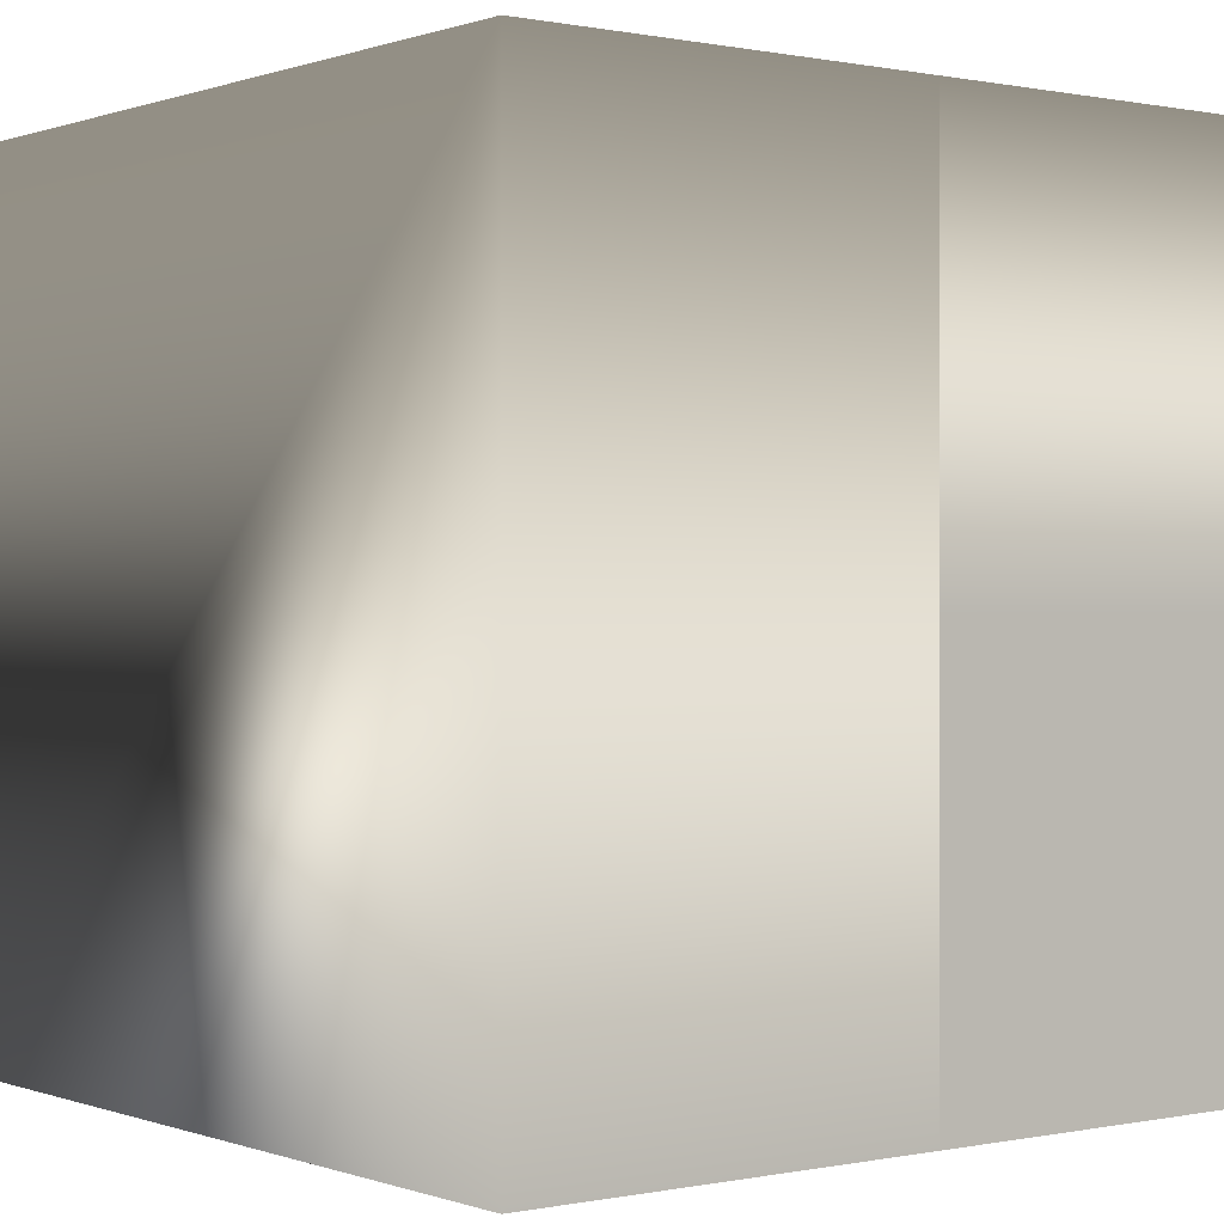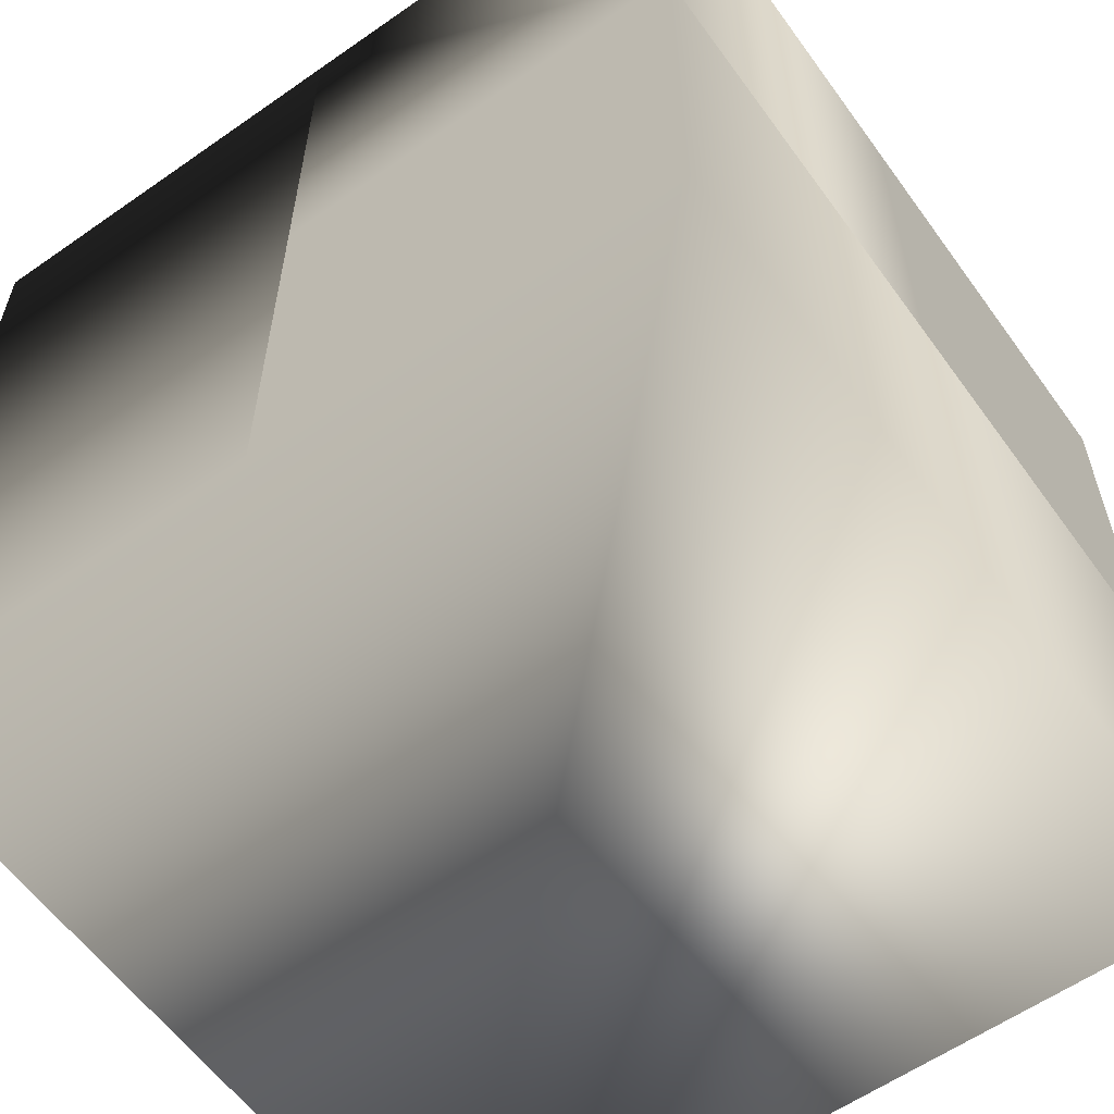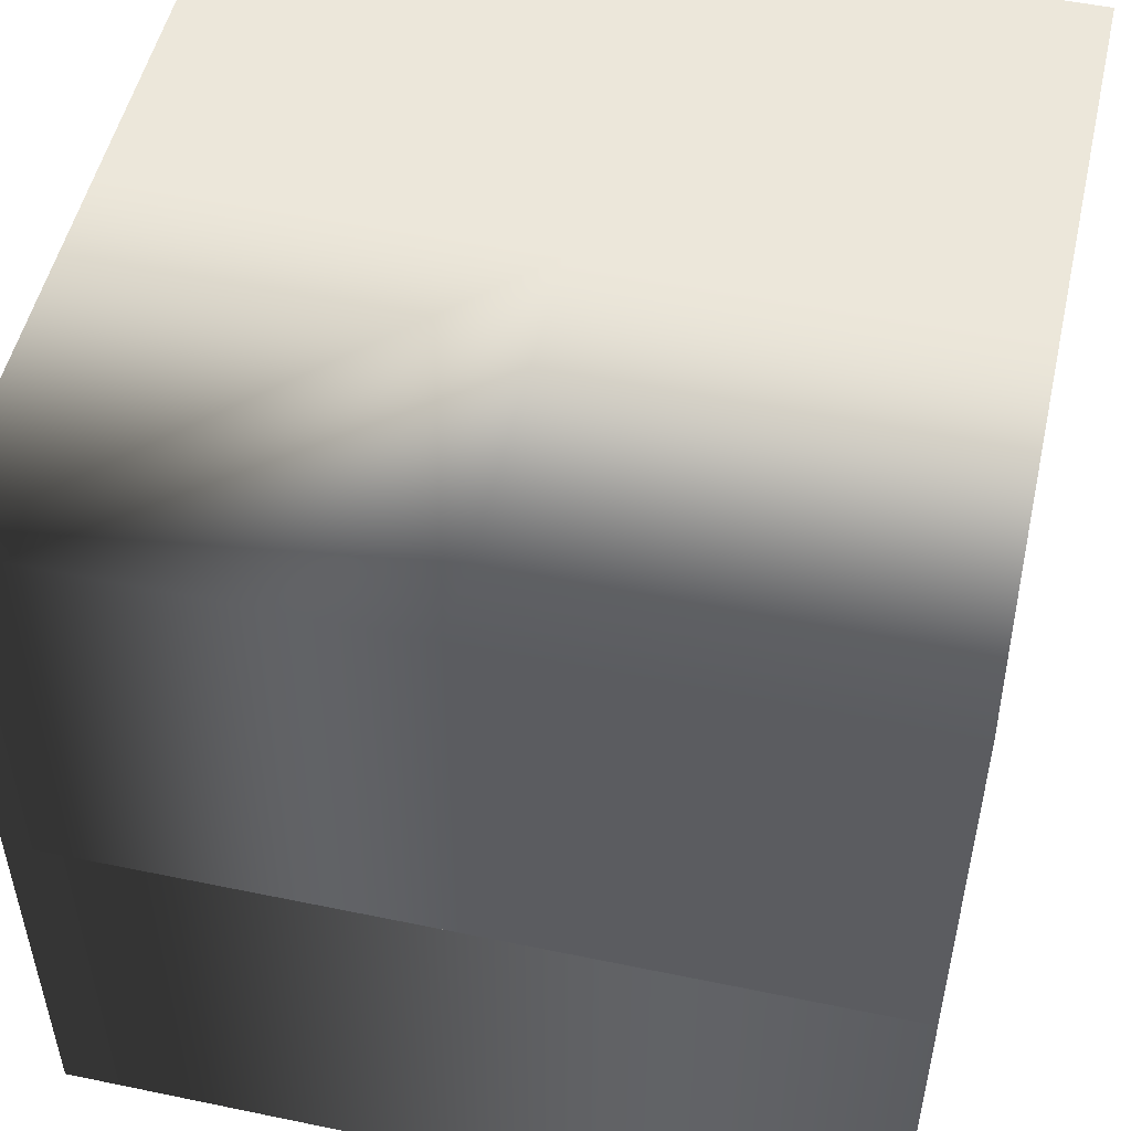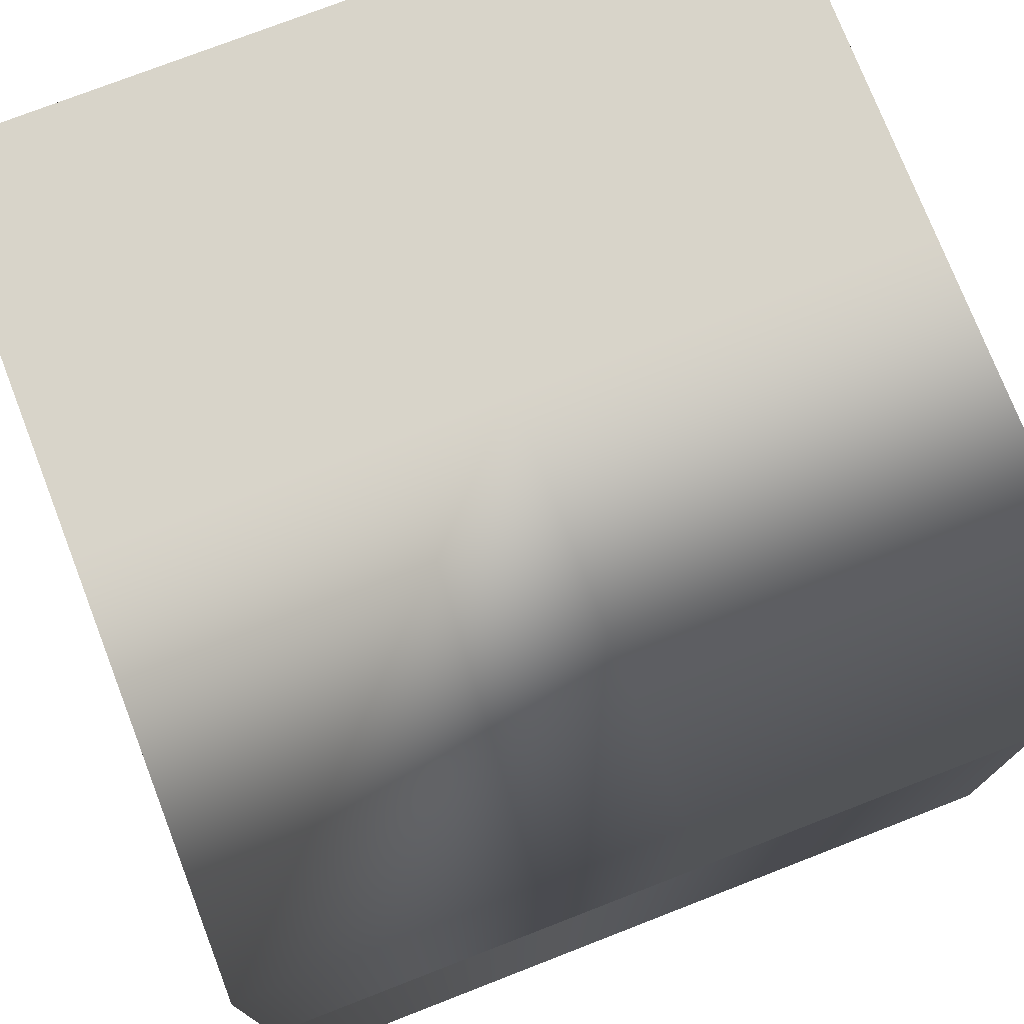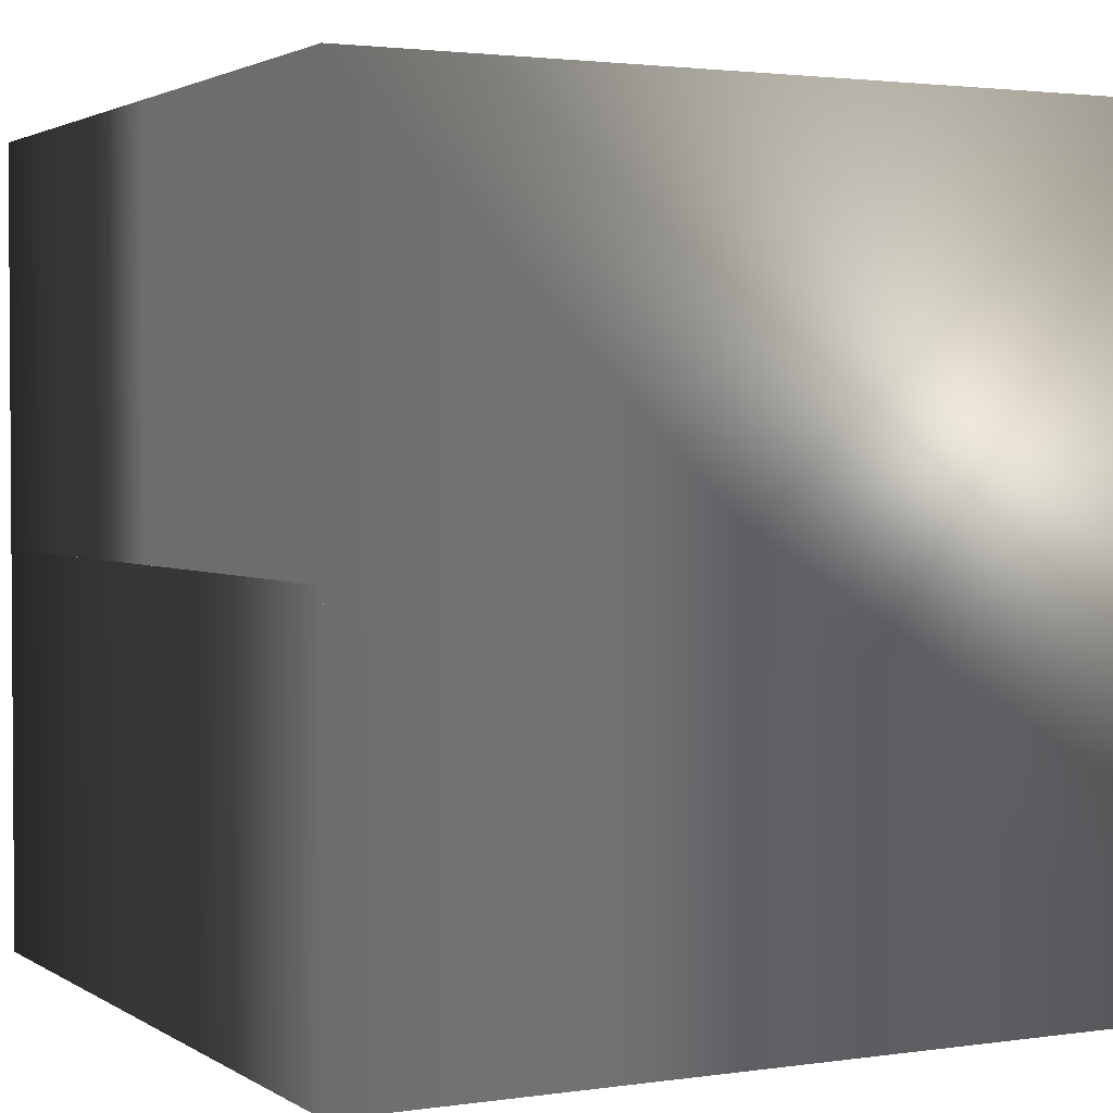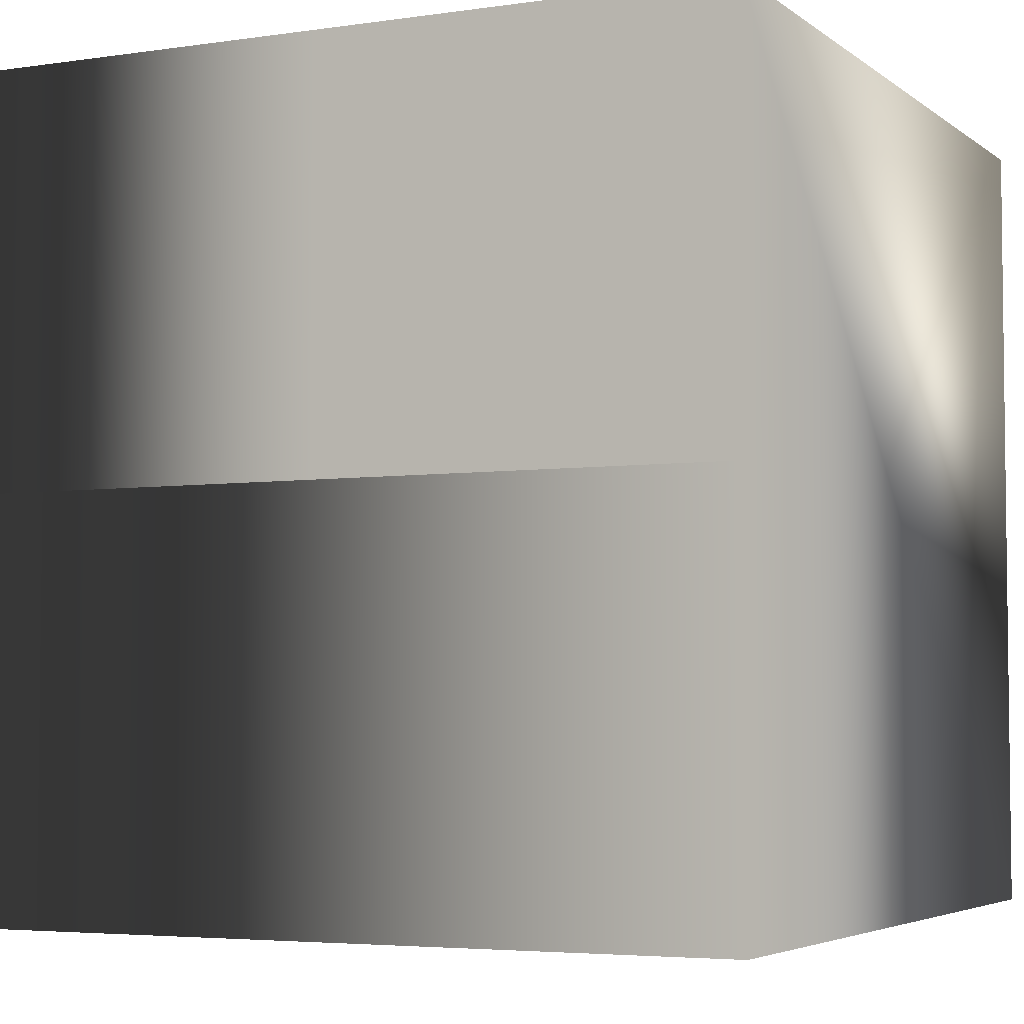
<metadata>
{"format":"obj","ext":"obj","renderer":"f3d","projection":"perspective","resolution":1024,"background":"white","views":[{"elev":0.2,"azim":52.5,"up":"+Z"},{"elev":-59.3,"azim":35.7,"up":"+Y"},{"elev":51.4,"azim":102.7,"up":"+Y"},{"elev":75.5,"azim":68.8,"up":"+Y"},{"elev":2.3,"azim":152.8,"up":"+Y"},{"elev":-4.5,"azim":115.6,"up":"+Y"}]}
</metadata>
<code>
v 0 -5 5
v 5 -5 5
v 5 0 5
v 0 0 5
v 5 0 -5
v 5 5 -5
v 5 5 0
v 5 0 0
v 0 5 -5
v -5 5 -5
v -5 5 5
v 0 5 5
v 5 -5 -5
v 0 5 0
v -5 -5 5
v -5 -5 -5
v 5 5 5
g Poopers_2
f 1 2 3 4
f 5 6 7 8
f 9 10 11 12
f 13 5 3 2
f 6 9 14 7
f 15 1 12 11
f 10 16 15 11
f 3 17 12 4
f 14 12 17 7
f 16 13 2 15
f 7 17 3 8
f 16 10 6 13

</code>
